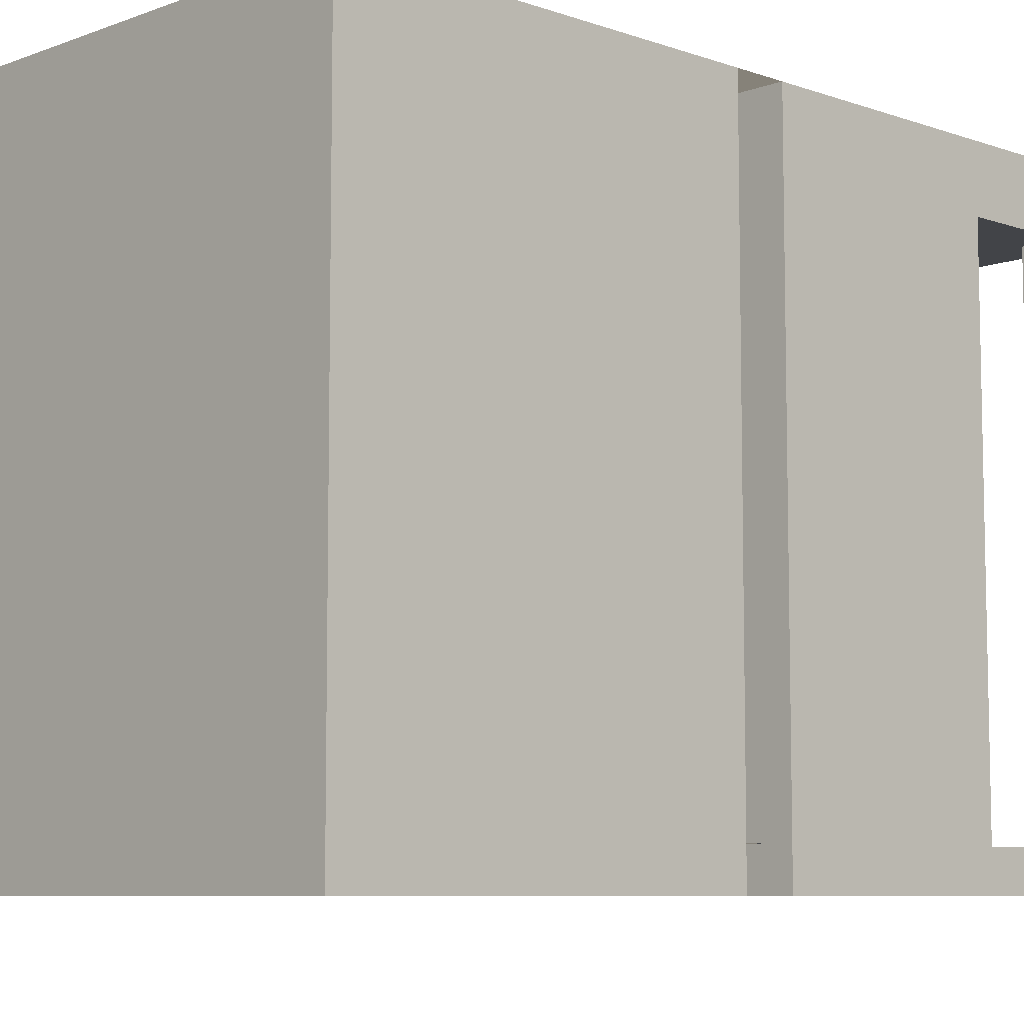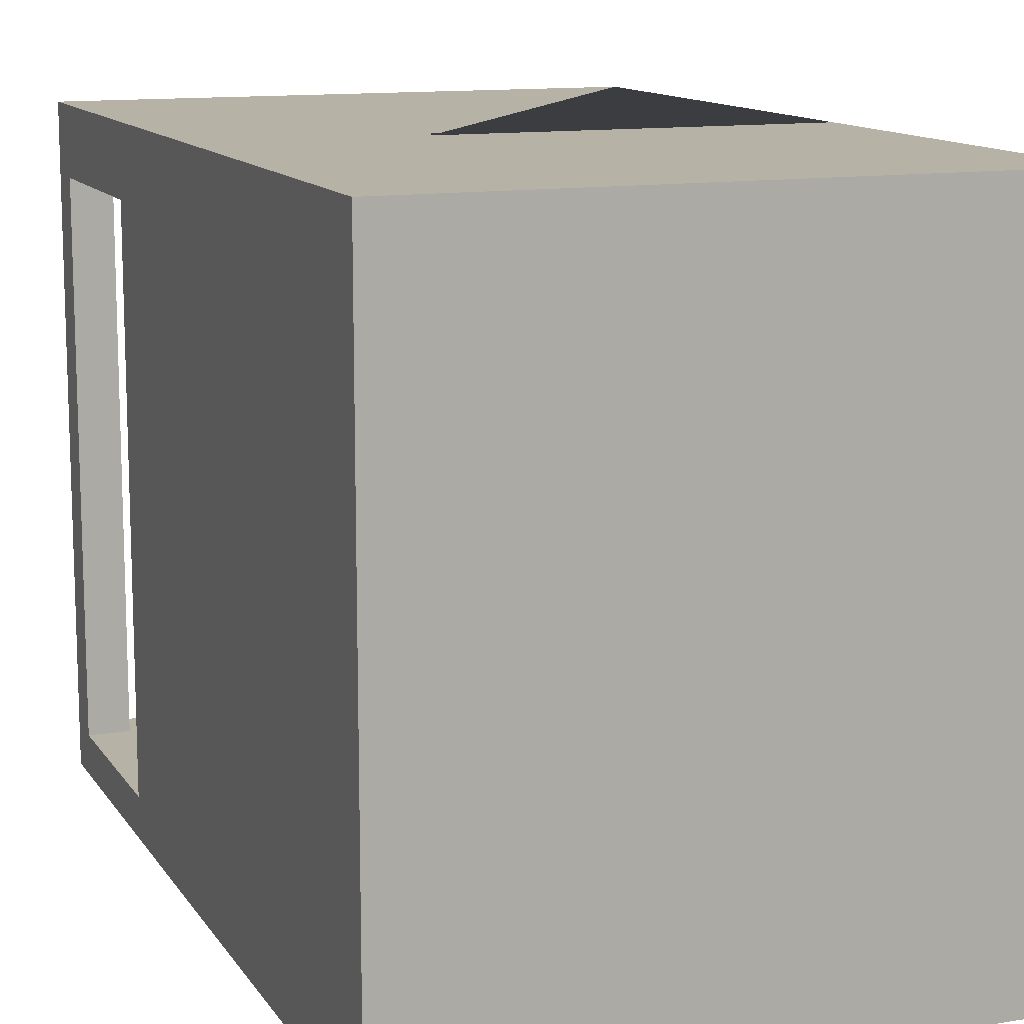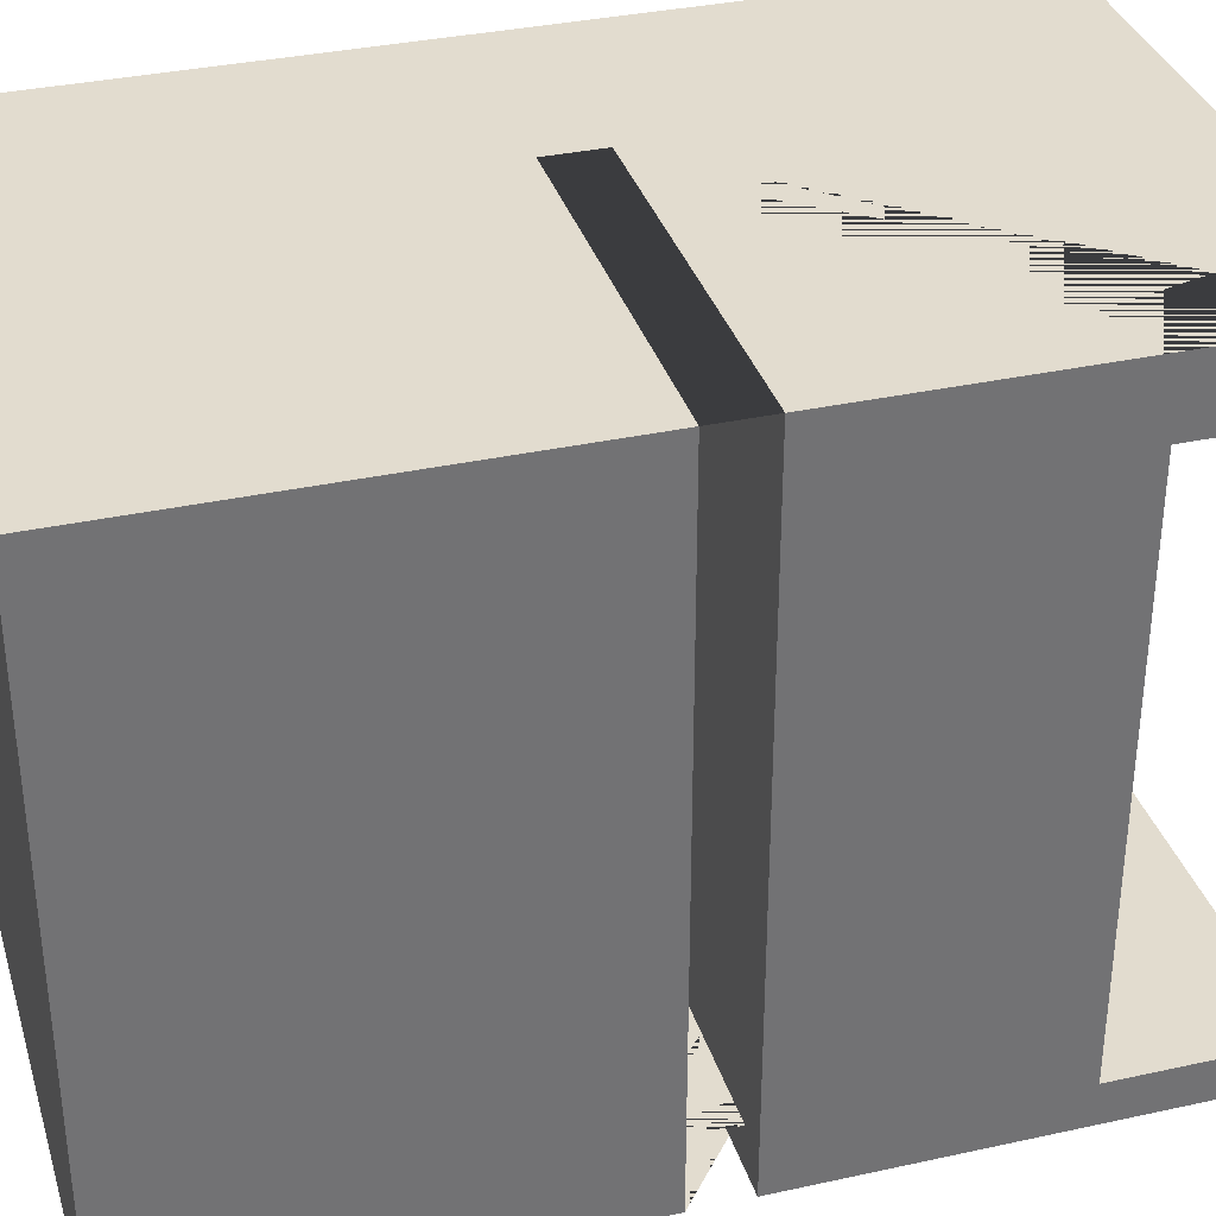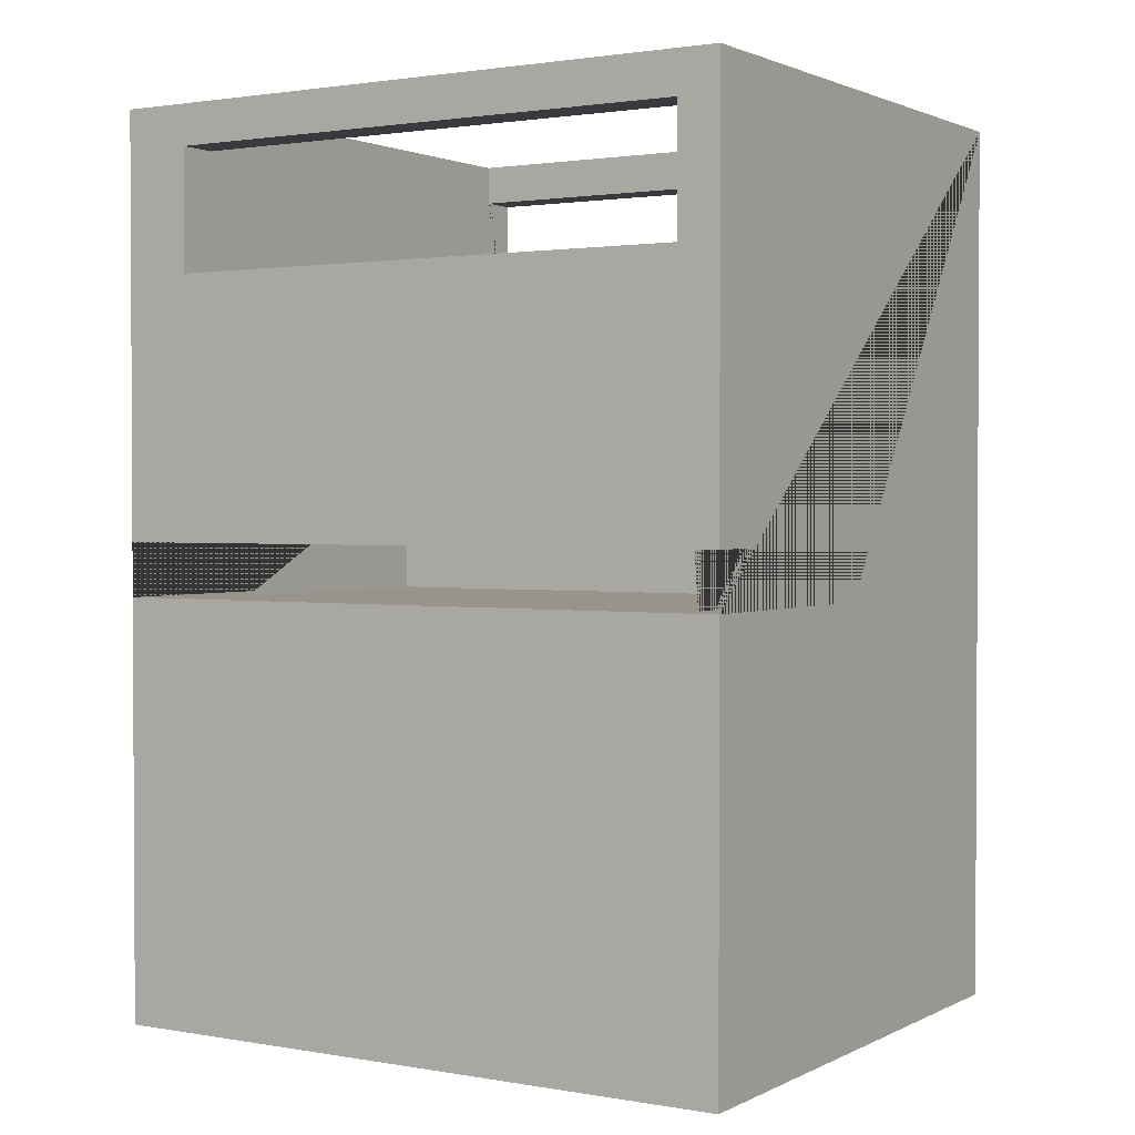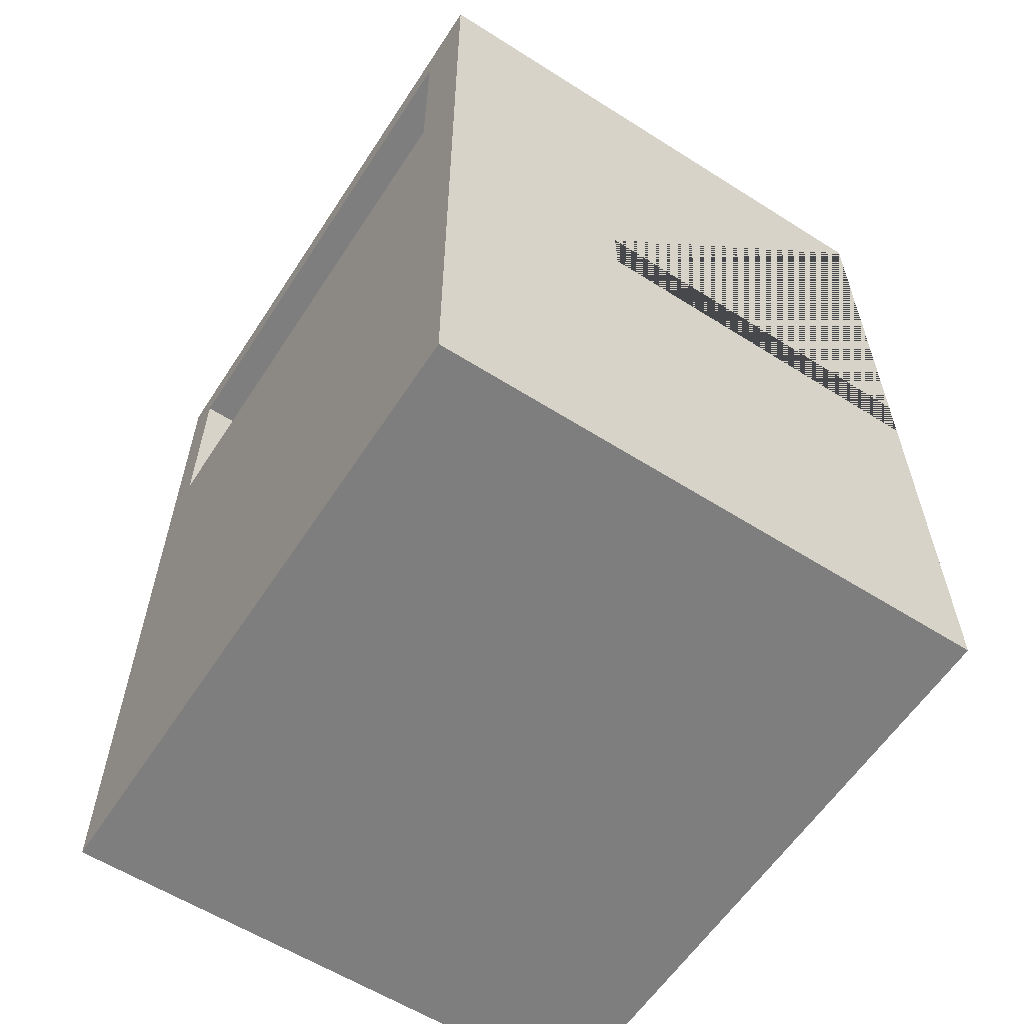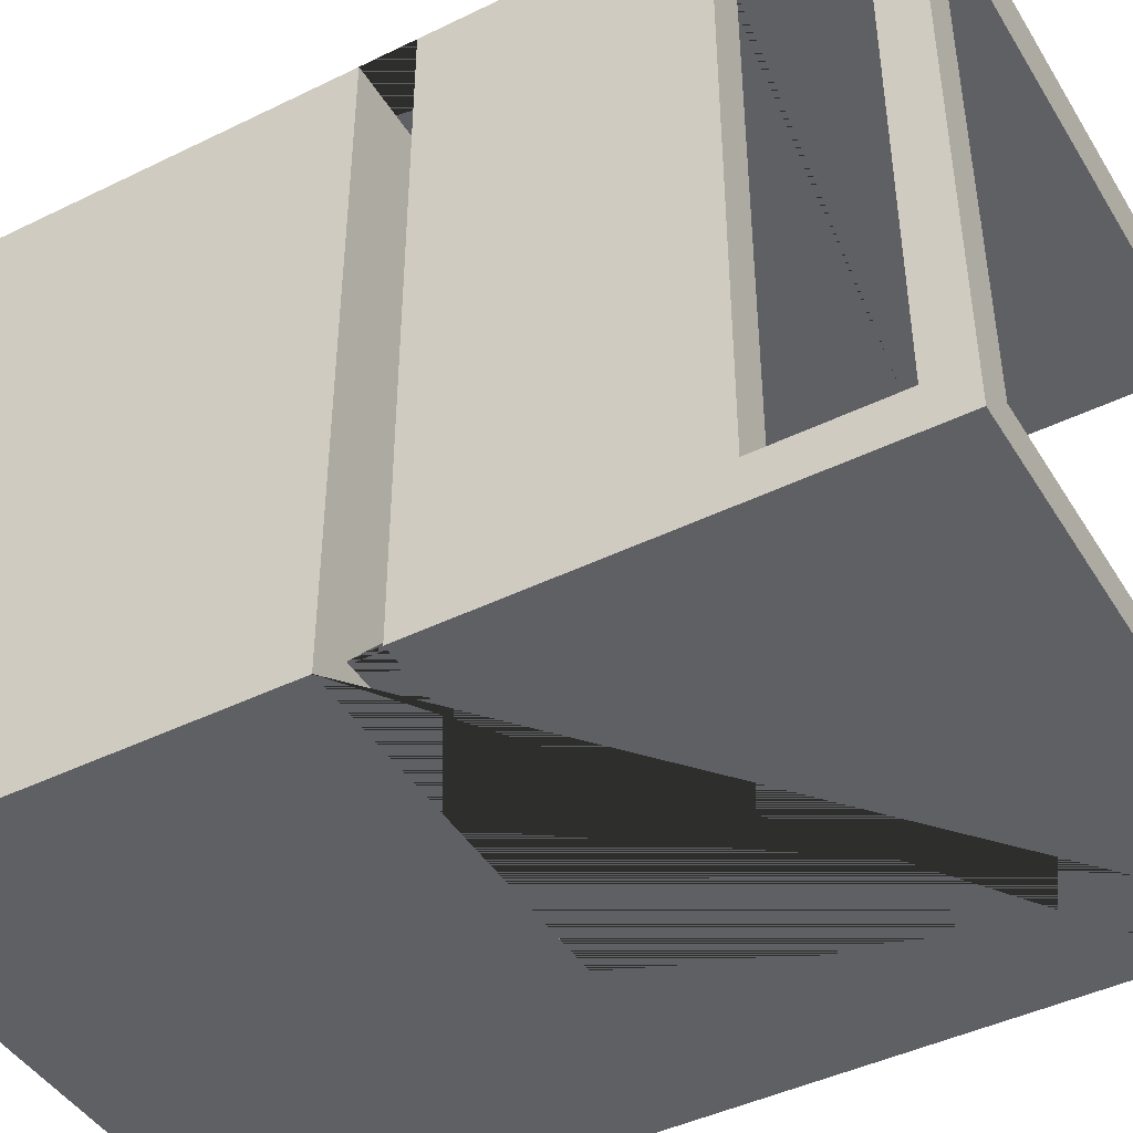
<metadata>
{"format":"obj","ext":"obj","renderer":"f3d","projection":"perspective","resolution":1024,"background":"white","views":[{"elev":-7.7,"azim":-134.2,"up":"+Y"},{"elev":12.5,"azim":158.9,"up":"+Y"},{"elev":34.6,"azim":-106.4,"up":"+Y"},{"elev":1.7,"azim":-58.3,"up":"+Z"},{"elev":-59.5,"azim":147.0,"up":"+Z"},{"elev":-44.3,"azim":-60.3,"up":"+Y"}]}
</metadata>
<code>
g Mesh1 Group1 Model
v -3.165 2.65 1.176
v -3.165 2.65 1.926
v -3.315 2.65 1.926
v -3.315 2.65 2.076
v -5.115 2.65 2.076
v -5.115 2.65 1.926
v -5.265 2.65 1.926
v -5.265 2.65 1.476
v -5.115 2.65 1.476
v -5.115 2.65 0.6207
v -3.815 2.65 0.6207
v -3.815 2.65 0.2207
v -5.115 2.65 0.2207
v -5.115 2.65 -1.084
v -3.315 2.65 -1.084
v -3.315 2.65 1.176
f 1 2 3 4 5 6 7 8 9 10 11 12 13 14 15 16
v -3.165 2.9 -1.234
f 17 2 1
v -3.165 2.9 2.076
f 18 2 17
v -3.165 0.65 1.926
f 2 18 19
v -3.165 0.5 2.076
f 20 19 18
v -3.165 0.5 -1.234
f 19 20 21
v -5.265 0.5 2.076
v -5.265 0.5 0.5207
v -3.915 0.5 0.5207
v -3.915 0.5 0.3207
v -5.265 0.5 0.3207
v -5.265 0.5 -1.234
f 20 22 23 24 25 26 27 21
v -3.315 0.65 2.076
f 20 28 22
f 28 20 18
f 28 18 4
f 4 18 5
v -5.265 2.9 2.076
f 29 5 18
v -5.115 0.65 2.076
f 29 30 5
f 22 30 29
f 30 22 28
v -5.115 0.65 0.2207
v -3.915 0.65 0.2207
v -3.815 0.65 0.2207
v -3.815 0.65 0.6207
v -5.115 0.65 0.6207
v -5.115 0.65 1.476
v -5.265 0.65 1.476
v -5.265 0.65 1.926
v -5.115 0.65 1.926
v -3.315 0.65 1.926
v -3.165 0.65 1.176
v -3.315 0.65 1.176
v -3.315 0.65 -1.084
v -5.115 0.65 -1.084
f 31 32 33 34 35 36 37 38 39 30 28 40 19 41 42 43 44
f 33 32 31 13 12
f 44 14 13 31
f 43 15 14 44
f 42 16 15 43
f 42 41 1 16
f 41 21 1
f 19 21 41
f 17 1 21
v -5.265 2.9 -1.234
f 21 27 45 17
v -5.265 2.9 0.3207
f 26 46 45 27
v -3.915 0.65 0.3207
v -3.915 2.9 0.3207
f 25 47 48 46 26
v -3.915 0.65 0.5207
f 49 47 25 24
v -3.915 2.9 0.5207
f 49 50 48 47
v -5.265 2.9 0.5207
f 51 50 49 24 23
f 29 18 17 45 46 48 50 51
f 7 29 51
f 29 7 22
f 38 22 7
f 22 38 23
f 23 38 37
f 23 37 51
f 8 51 37
f 7 51 8
f 36 9 8 37
f 10 9 36 35
f 10 35 34 11
f 33 12 11 34
f 6 39 38 7
f 30 39 6 5
f 40 28 4 3
f 19 40 3 2

</code>
